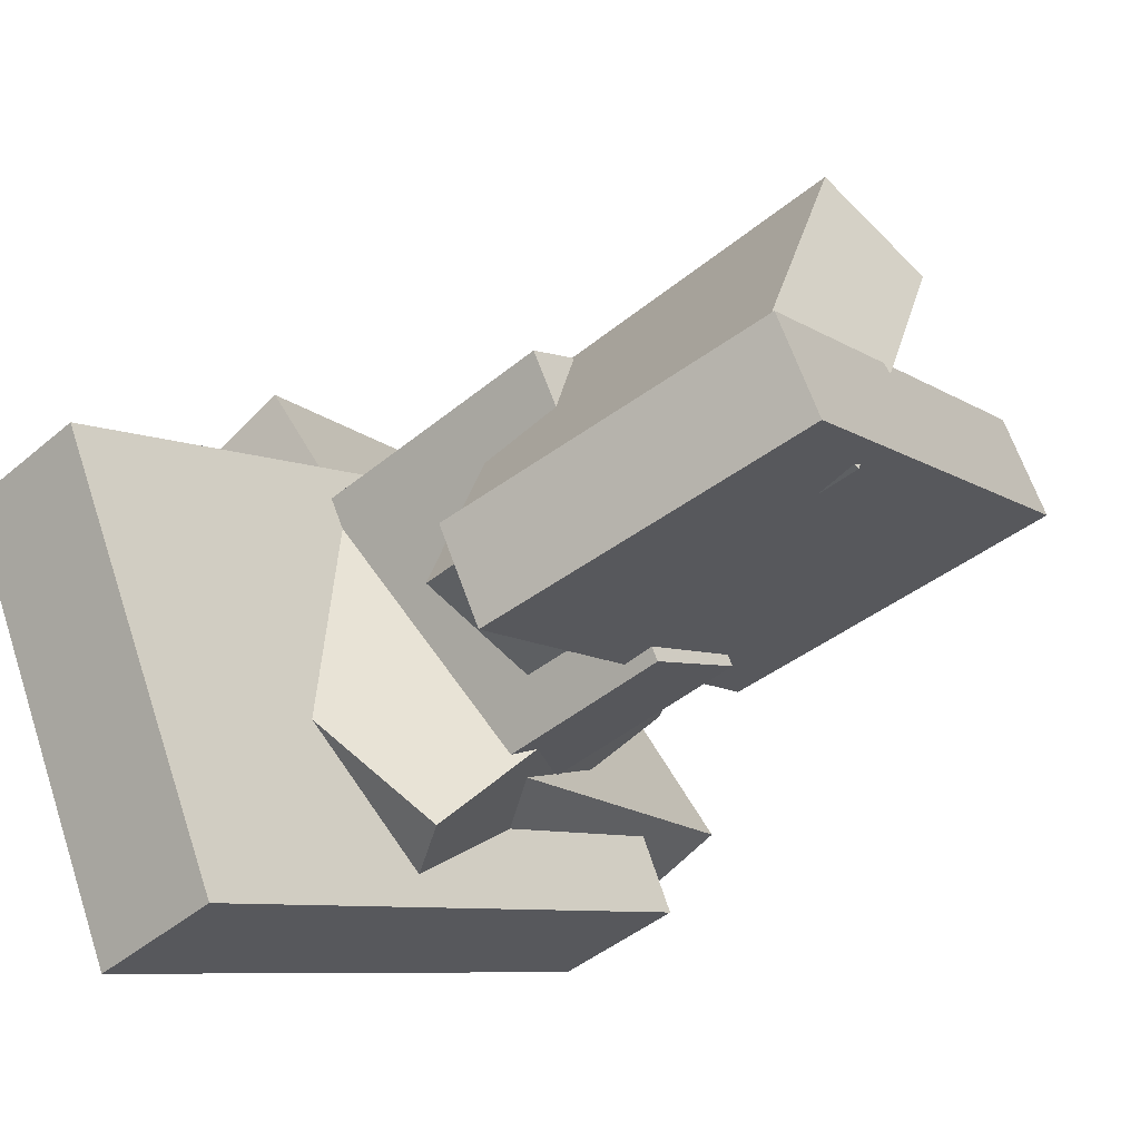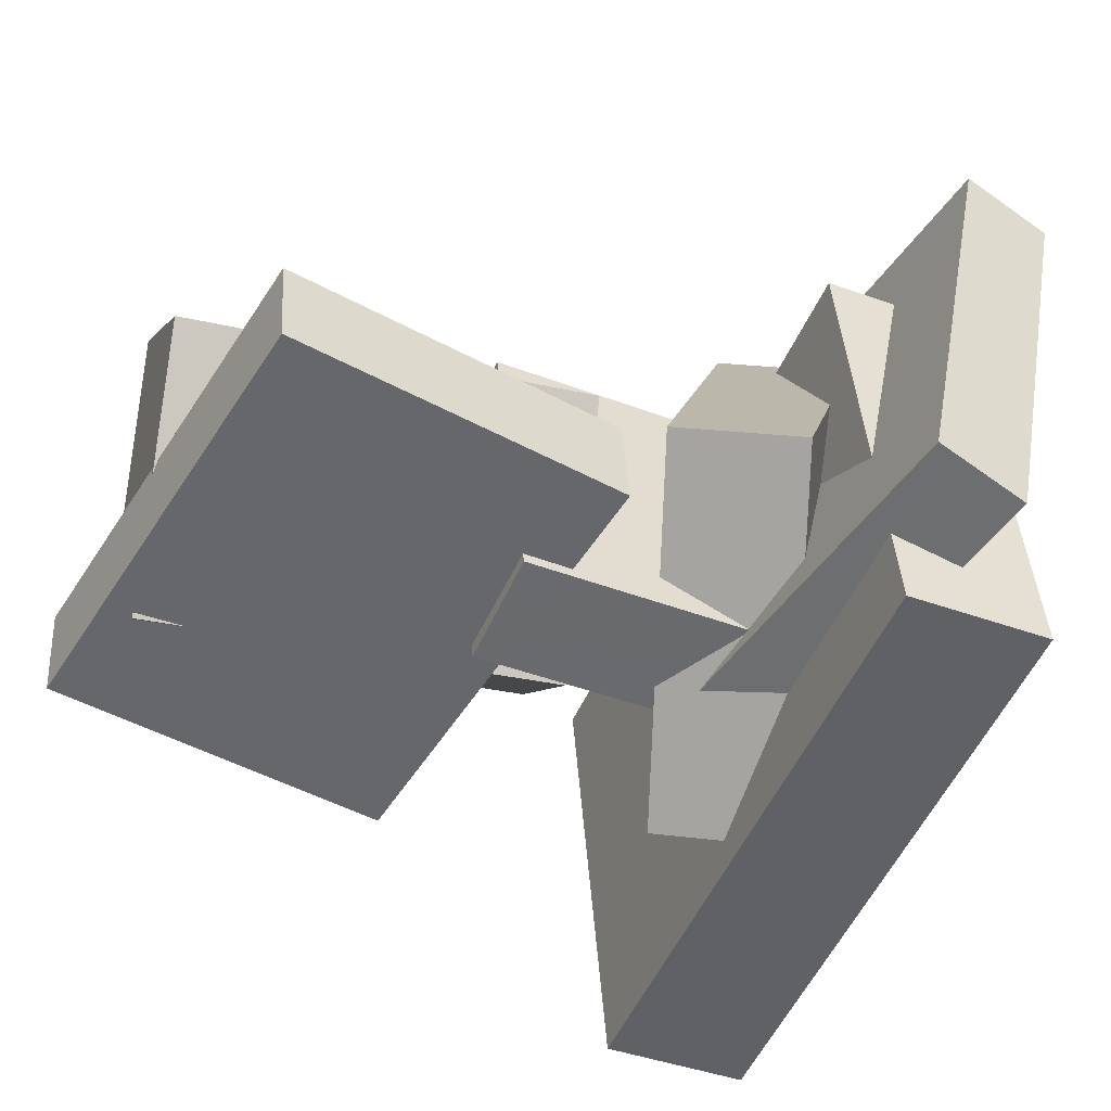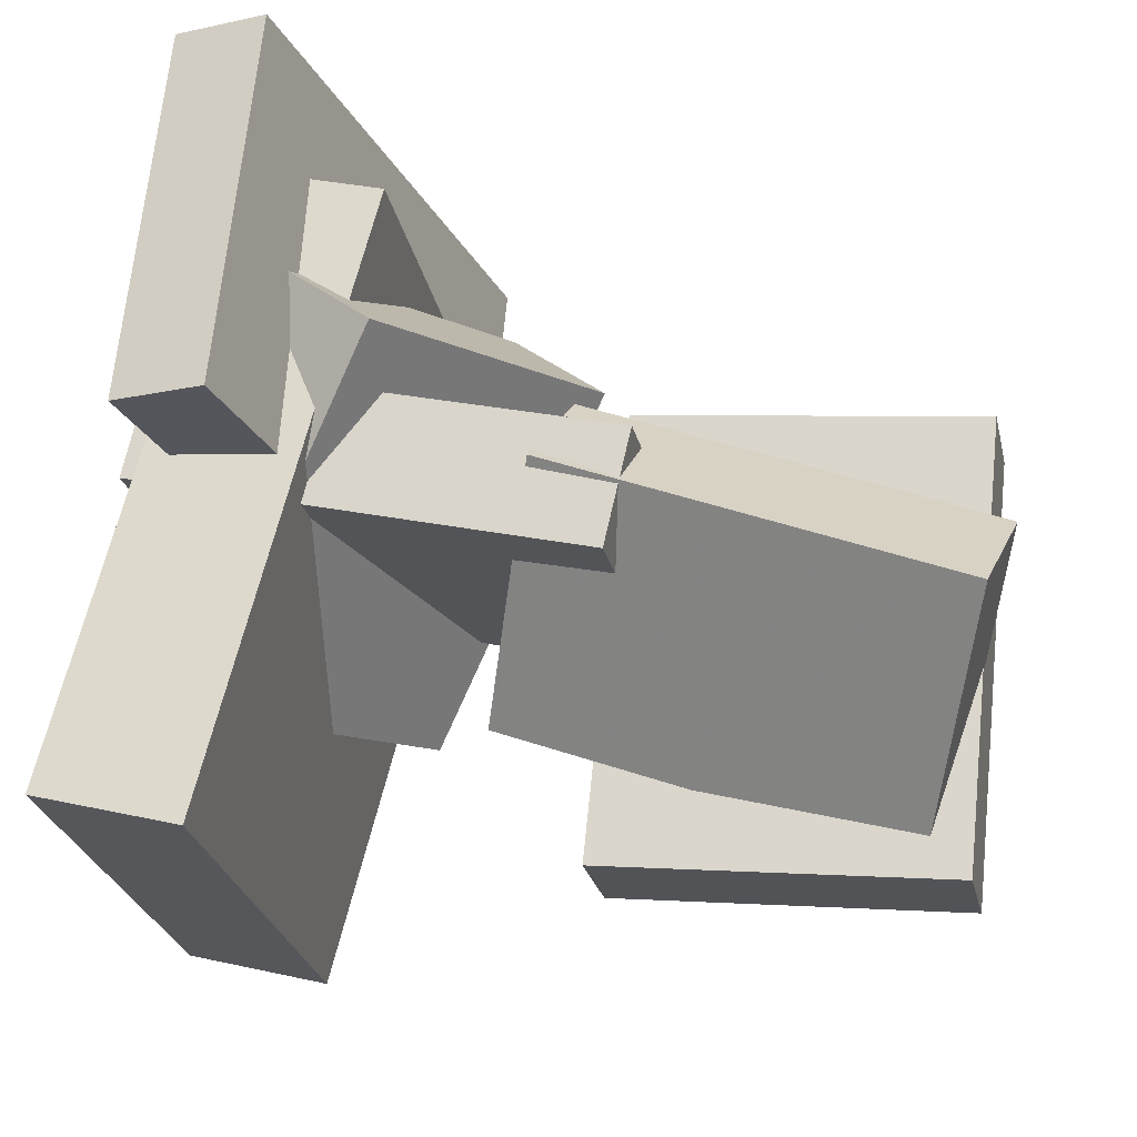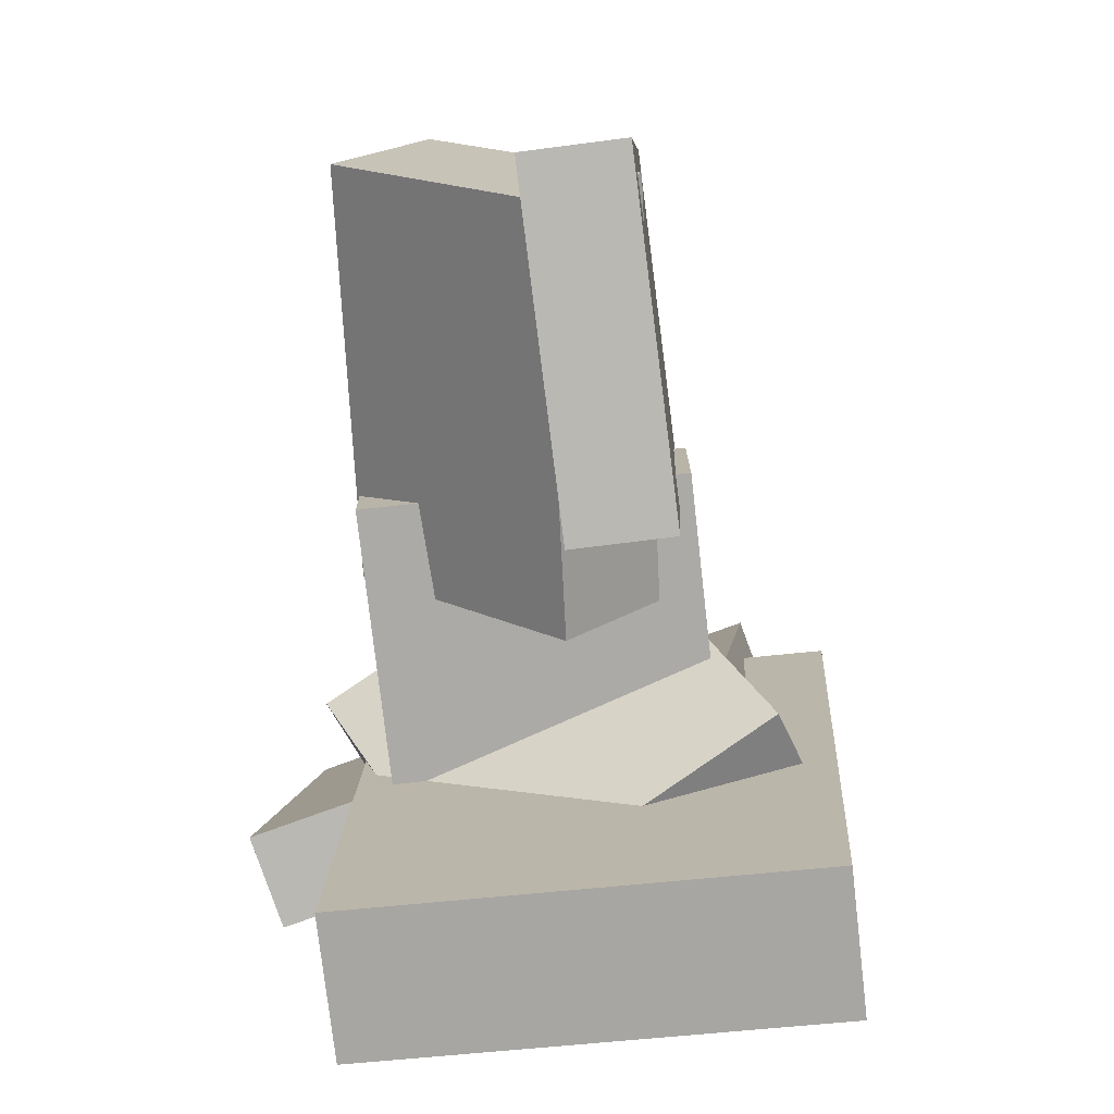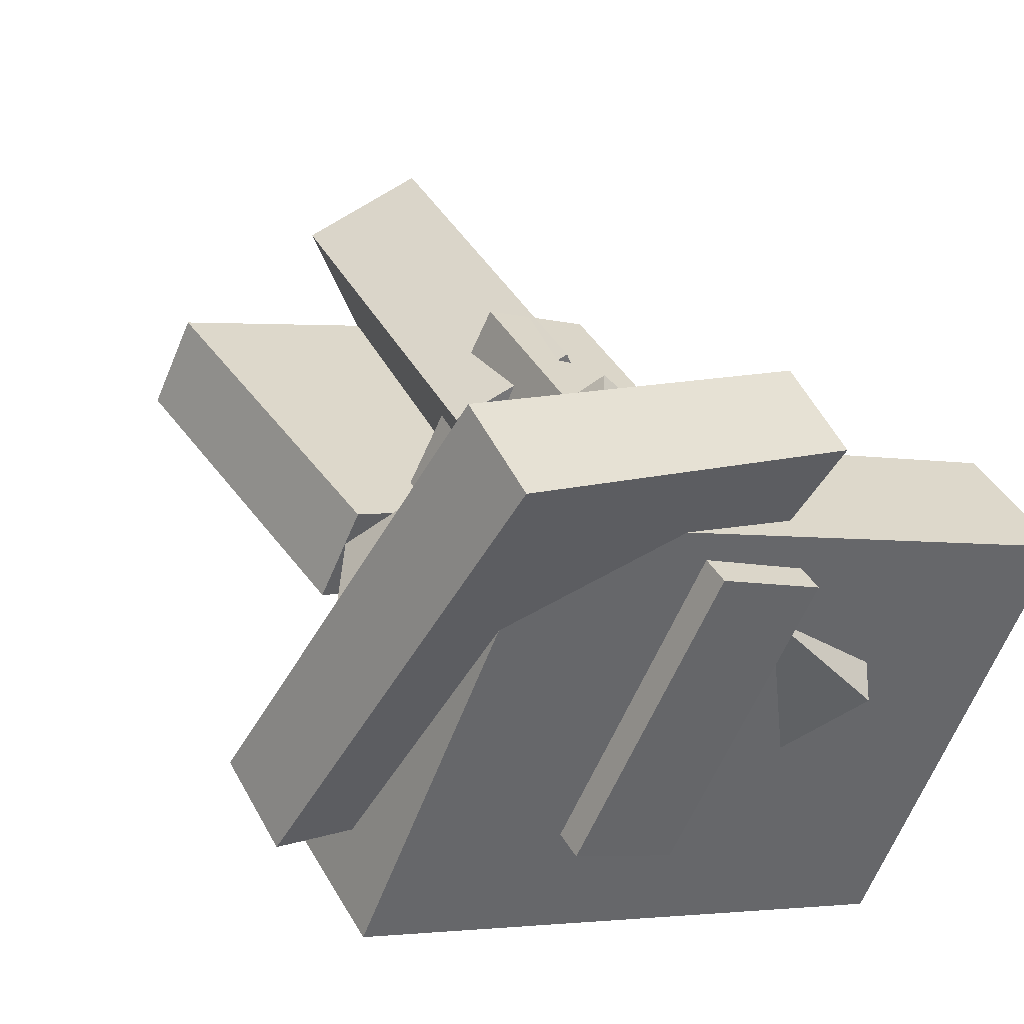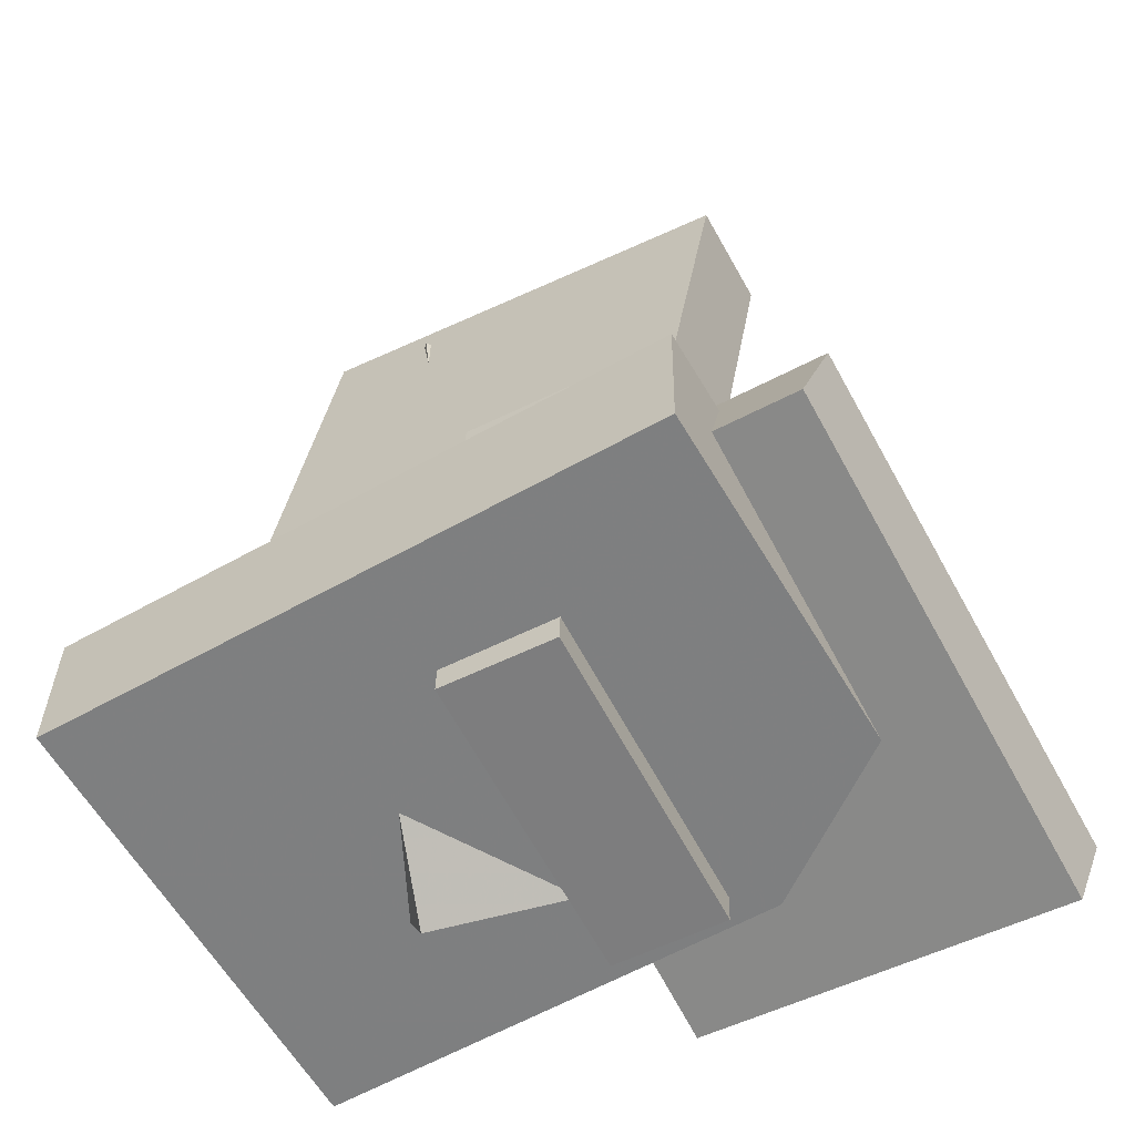
<metadata>
{"format":"obj","ext":"obj","renderer":"f3d","projection":"perspective","resolution":1024,"background":"white","views":[{"elev":-35.2,"azim":130.4,"up":"+Z"},{"elev":-28.9,"azim":-118.4,"up":"+Z"},{"elev":46.7,"azim":102.3,"up":"+Z"},{"elev":12.5,"azim":113.6,"up":"+Y"},{"elev":34.8,"azim":-31.9,"up":"+Z"},{"elev":-52.8,"azim":-129.0,"up":"+Y"}]}
</metadata>
<code>
v -0.1696 -0.5221 -0.1596
v -0.01105 -0.5672 0.2033
v -0.1299 0.03334 -0.108
v 0.02867 -0.0117 0.2549
v -0.03868 -0.5261 -0.2173
v 0.1199 -0.5712 0.1456
v 0.001037 0.02934 -0.1657
v 0.1596 -0.01571 0.1972
f 1.0 7.0 5.0
f 1.0 3.0 7.0
f 1.0 4.0 3.0
f 1.0 2.0 4.0
f 3.0 8.0 7.0
f 3.0 4.0 8.0
f 5.0 7.0 8.0
f 5.0 8.0 6.0
f 1.0 5.0 6.0
f 1.0 6.0 2.0
f 2.0 6.0 8.0
f 2.0 8.0 4.0
v -0.2373 -0.04002 -0.05945
v -0.1909 -0.05619 0.05602
v -0.2563 0.3834 0.007498
v -0.2099 0.3673 0.123
v 0.2746 0.01432 -0.2578
v 0.321 -0.001848 -0.1423
v 0.2556 0.4378 -0.1908
v 0.302 0.4216 -0.07533
f 9.0 15.0 13.0
f 9.0 11.0 15.0
f 9.0 12.0 11.0
f 9.0 10.0 12.0
f 11.0 16.0 15.0
f 11.0 12.0 16.0
f 13.0 15.0 16.0
f 13.0 16.0 14.0
f 9.0 13.0 14.0
f 9.0 14.0 10.0
f 10.0 14.0 16.0
f 10.0 16.0 12.0
v -0.4849 -0.2734 -0.05538
v -0.2927 -0.4957 0.4889
v -0.03026 -0.2183 -0.1934
v 0.1619 -0.4406 0.3509
v -0.4851 -0.3841 -0.1005
v -0.293 -0.6064 0.4438
v -0.03054 -0.329 -0.2385
v 0.1616 -0.5513 0.3058
f 17.0 23.0 21.0
f 17.0 19.0 23.0
f 17.0 20.0 19.0
f 17.0 18.0 20.0
f 19.0 24.0 23.0
f 19.0 20.0 24.0
f 21.0 23.0 24.0
f 21.0 24.0 22.0
f 17.0 21.0 22.0
f 17.0 22.0 18.0
f 18.0 22.0 24.0
f 18.0 24.0 20.0
v -0.07208 -0.09622 0.1763
v 0.07398 -0.1173 0.2328
v 0.00222 0.4094 0.1726
v 0.1483 0.3884 0.2291
v 0.04982 -0.1165 -0.1463
v 0.1959 -0.1375 -0.08974
v 0.1241 0.3891 -0.15
v 0.2702 0.3681 -0.09347
f 25.0 31.0 29.0
f 25.0 27.0 31.0
f 25.0 28.0 27.0
f 25.0 26.0 28.0
f 27.0 32.0 31.0
f 27.0 28.0 32.0
f 29.0 31.0 32.0
f 29.0 32.0 30.0
f 25.0 29.0 30.0
f 25.0 30.0 26.0
f 26.0 30.0 32.0
f 26.0 32.0 28.0
v -0.418 -0.4569 -0.2148
v -0.2162 -0.5211 0.3242
v -0.4026 -0.2788 -0.1994
v -0.2008 -0.343 0.3397
v 0.2983 -0.4952 -0.4876
v 0.5001 -0.5594 0.0515
v 0.3137 -0.3171 -0.4721
v 0.5155 -0.3813 0.06694
f 33.0 39.0 37.0
f 33.0 35.0 39.0
f 33.0 36.0 35.0
f 33.0 34.0 36.0
f 35.0 40.0 39.0
f 35.0 36.0 40.0
f 37.0 39.0 40.0
f 37.0 40.0 38.0
f 33.0 37.0 38.0
f 33.0 38.0 34.0
f 34.0 38.0 40.0
f 34.0 40.0 36.0
v -0.09214 -0.4395 0.3022
v 2.587e-05 -0.3077 0.3276
v -0.3216 -0.2251 0.02304
v -0.2294 -0.09341 0.04842
v 0.2038 -0.579 -0.04806
v 0.2959 -0.4473 -0.02268
v -0.02565 -0.3647 -0.3273
v 0.06652 -0.233 -0.3019
f 41.0 47.0 45.0
f 41.0 43.0 47.0
f 41.0 44.0 43.0
f 41.0 42.0 44.0
f 43.0 48.0 47.0
f 43.0 44.0 48.0
f 45.0 47.0 48.0
f 45.0 48.0 46.0
f 41.0 45.0 46.0
f 41.0 46.0 42.0
f 42.0 46.0 48.0
f 42.0 48.0 44.0

</code>
